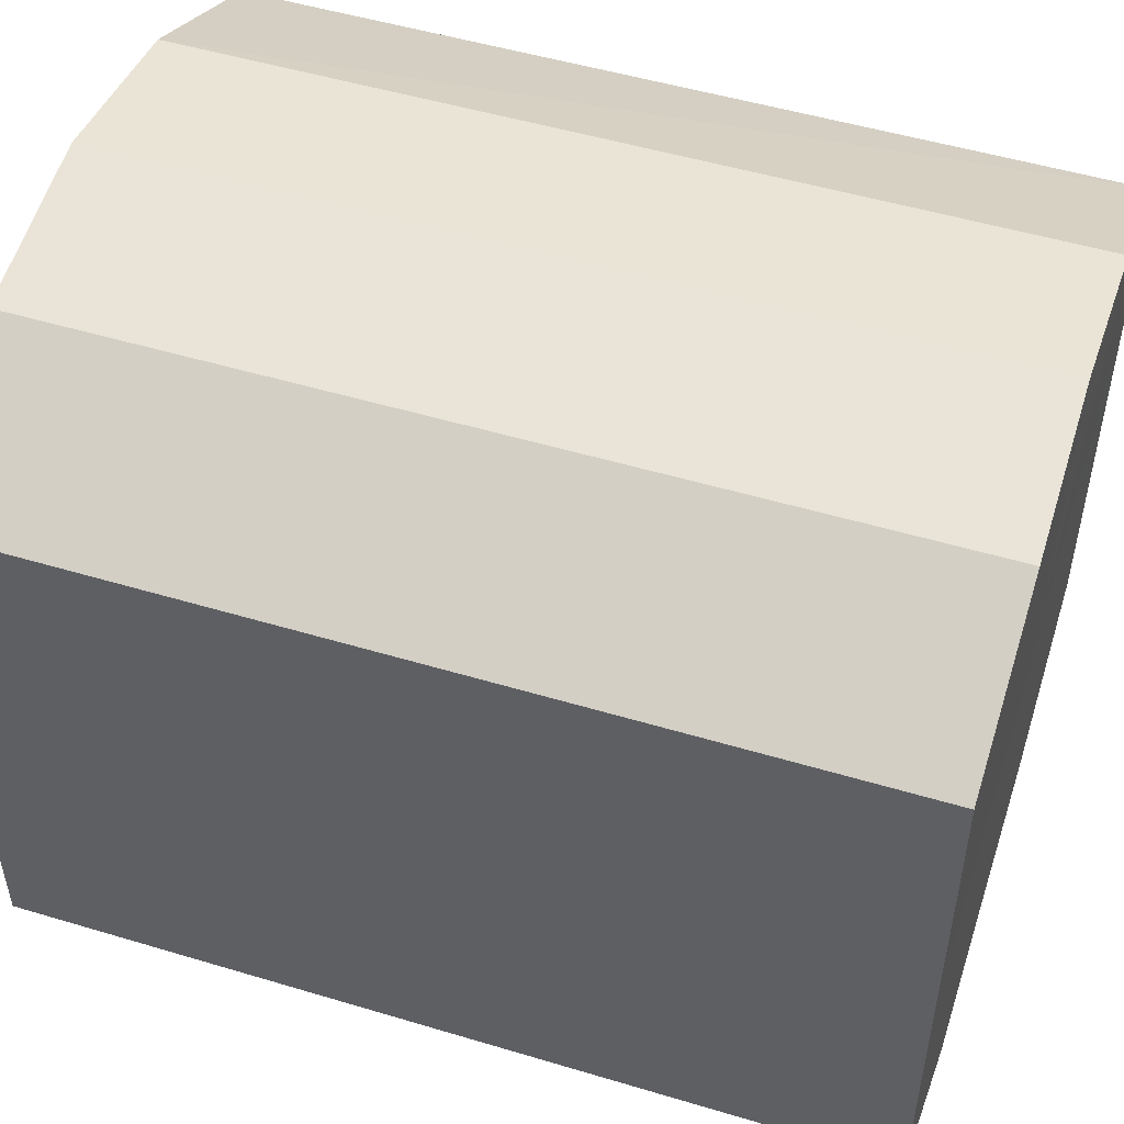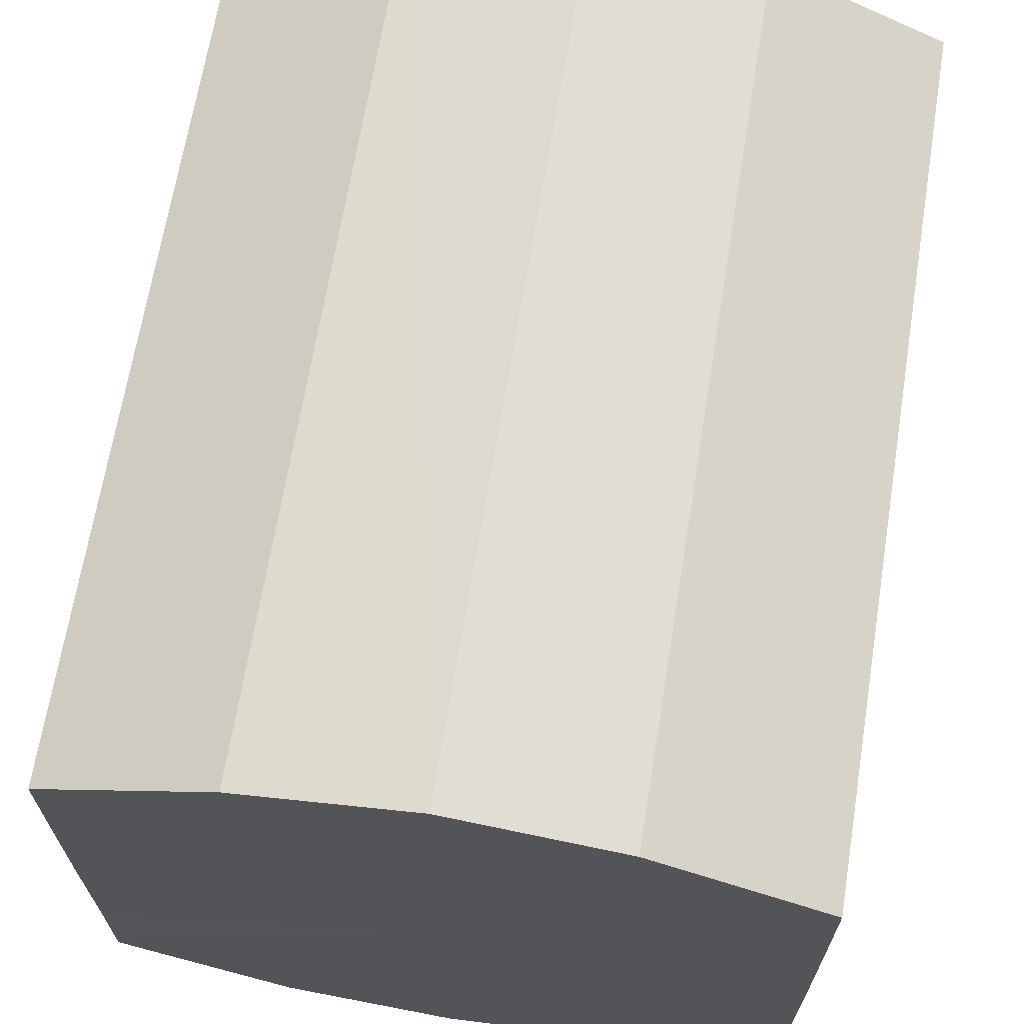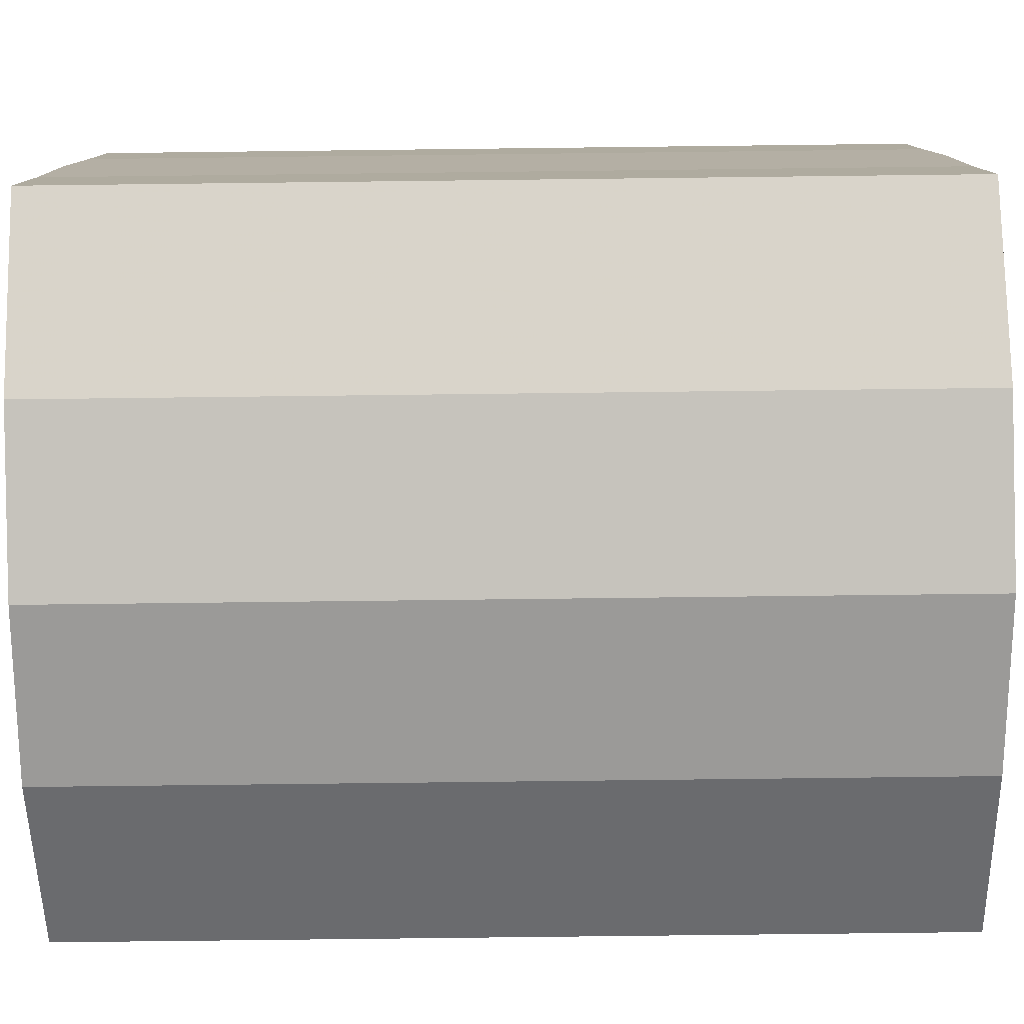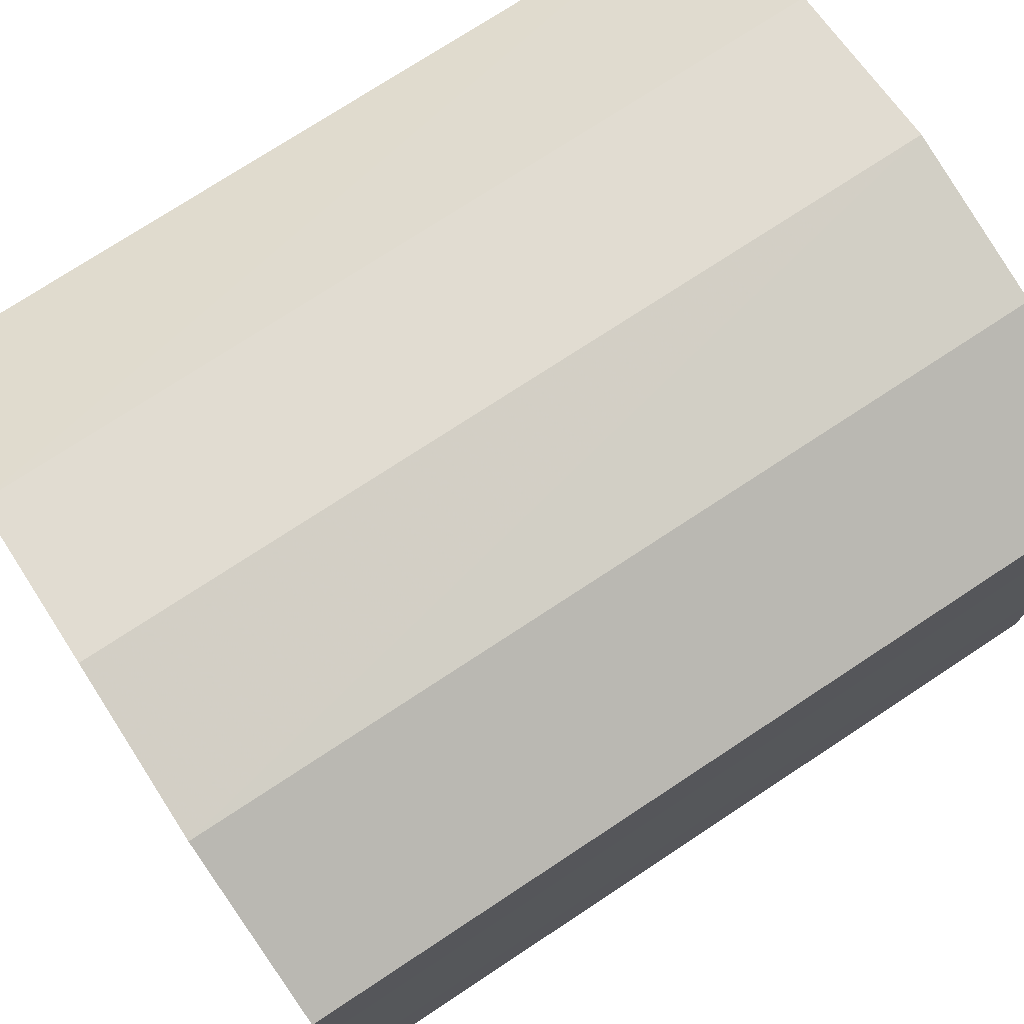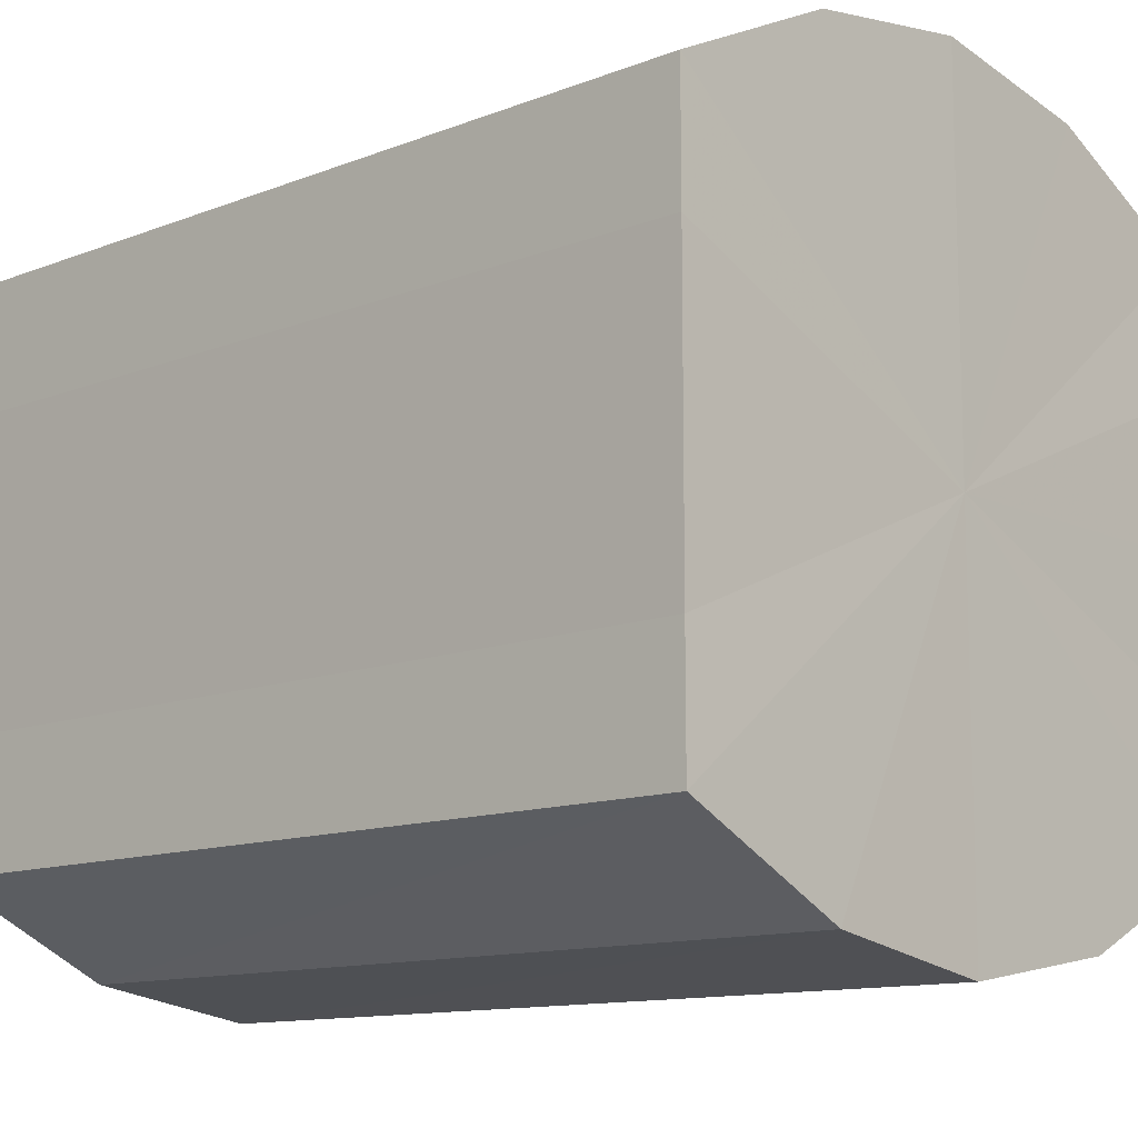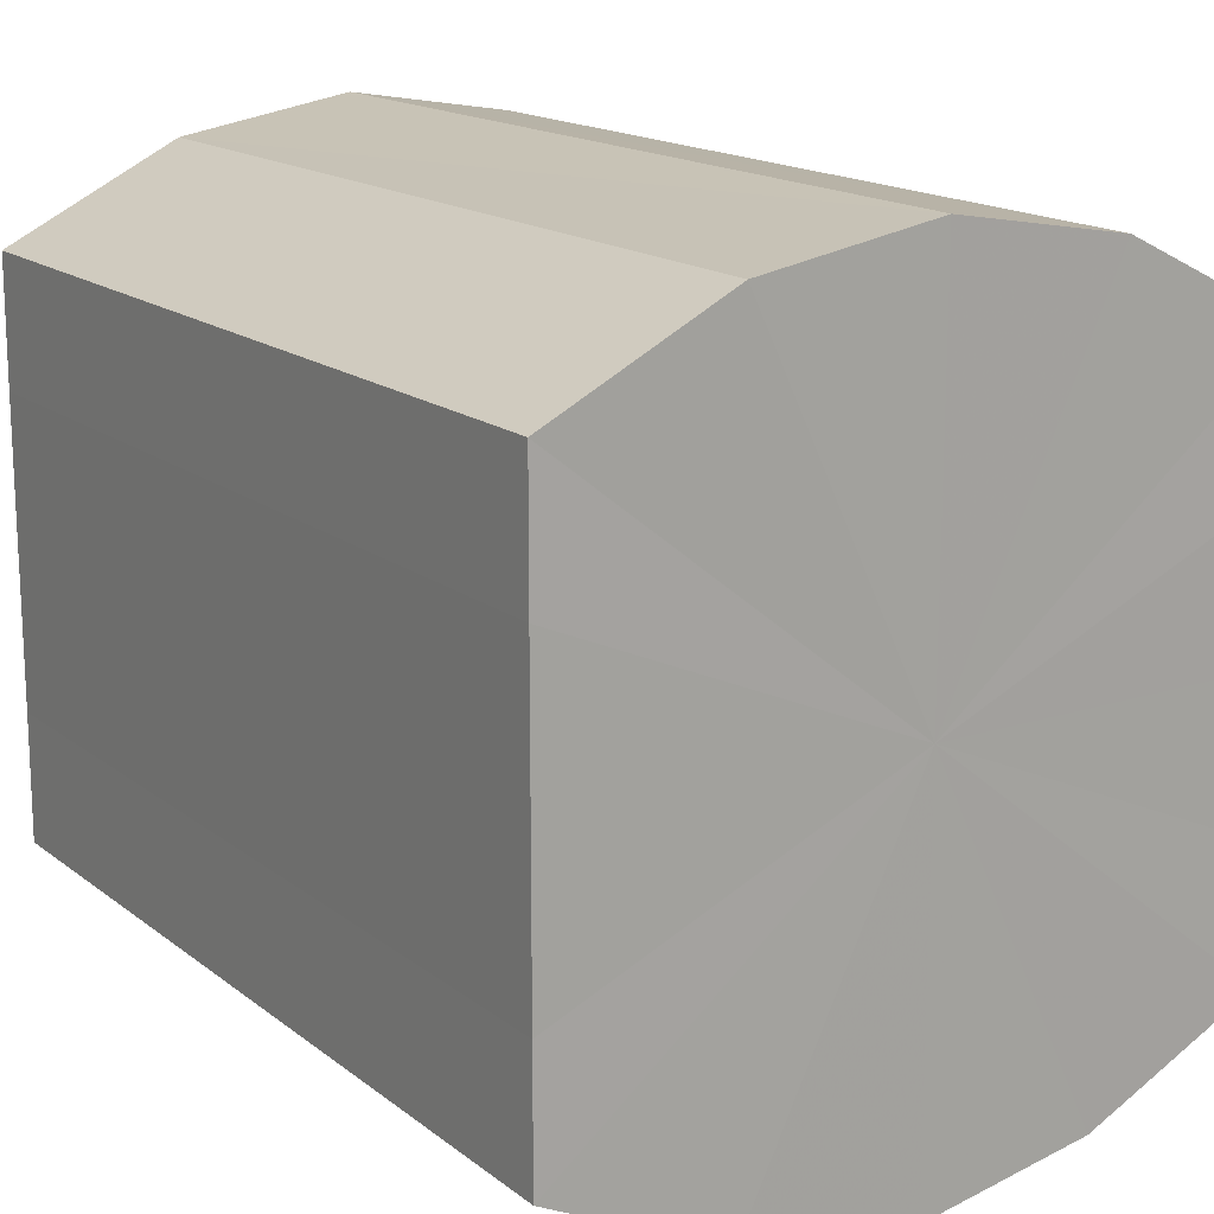
<metadata>
{"format":"obj","ext":"obj","renderer":"f3d","projection":"perspective","resolution":1024,"background":"white","views":[{"elev":50.7,"azim":108.2,"up":"+Z"},{"elev":67.2,"azim":-170.8,"up":"+Z"},{"elev":-79.1,"azim":90.8,"up":"+Z"},{"elev":74.5,"azim":-123.4,"up":"+Z"},{"elev":-12.1,"azim":-47.3,"up":"+Z"},{"elev":16.2,"azim":146.5,"up":"+Z"}]}
</metadata>
<code>
o 12074
v 2241 1884 14.86
v 2241 1884 14.86
v 2241 1884 14.86
v 2241 1884 14.86
v 2241 1884 14.86
v 2241 1884 14.86
v 2241 1884 14.86
v 2241 1884 14.87
v 2241 1884 14.86
v 2241 1884 14.86
v 2241 1884 14.86
v 2241 1884 14.88
v 2241 1884 14.87
v 2241 1884 14.87
v 2241 1884 14.87
v 2241 1884 14.89
v 2241 1884 14.88
v 2241 1884 14.88
v 2241 1884 14.88
v 2241 1884 14.9
v 2241 1884 14.89
v 2241 1884 14.89
v 2241 1884 14.89
v 2241 1884 14.9
v 2241 1884 14.9
v 2241 1884 14.9
v 2241 1884 14.9
v 2241 1884 14.9
v 2241 1884 14.9
v 2241 1884 14.9
v 2241 1884 14.9
v 2241 1884 14.9
v 2241 1884 14.86
v 2241 1884 14.86
v 2241 1884 14.86
v 2241 1884 14.86
v 2241 1884 14.86
v 2241 1884 14.86
v 2241 1884 14.86
v 2241 1884 14.86
v 2241 1884 14.86
v 2241 1884 14.87
v 2241 1884 14.87
v 2241 1884 14.87
v 2241 1884 14.86
v 2241 1884 14.88
v 2241 1884 14.87
v 2241 1884 14.88
v 2241 1884 14.88
v 2241 1884 14.89
v 2241 1884 14.88
v 2241 1884 14.9
v 2241 1884 14.89
v 2241 1884 14.89
v 2241 1884 14.89
v 2241 1884 14.9
v 2241 1884 14.9
v 2241 1884 14.9
v 2241 1884 14.9
v 2241 1884 14.9
v 2241 1884 14.9
v 2241 1884 14.9
v 2241 1884 14.9
v 2241 1884 14.9
v 2241 1884 14.88
v 2241 1884 14.86
v 2241 1884 14.86
v 2241 1884 14.86
v 2241 1884 14.86
v 2241 1884 14.87
v 2241 1884 14.86
v 2241 1884 14.88
v 2241 1884 14.87
v 2241 1884 14.89
v 2241 1884 14.88
v 2241 1884 14.9
v 2241 1884 14.89
v 2241 1884 14.9
v 2241 1884 14.9
v 2241 1884 14.9
v 2241 1884 14.9
v 2241 1884 14.88
v 2241 1884 14.86
v 2241 1884 14.86
v 2241 1884 14.86
v 2241 1884 14.86
v 2241 1884 14.86
v 2241 1884 14.87
v 2241 1884 14.87
v 2241 1884 14.88
v 2241 1884 14.88
v 2241 1884 14.89
v 2241 1884 14.89
v 2241 1884 14.9
v 2241 1884 14.9
v 2241 1884 14.9
v 2241 1884 14.9
v 2241 1884 14.9
f 1 2 3
f 2 4 5
f 6 1 7
f 4 8 9
f 10 6 11
f 8 12 13
f 14 10 15
f 12 16 17
f 18 14 19
f 16 20 21
f 22 18 23
f 20 24 25
f 26 22 27
f 24 28 29
f 30 26 31
f 28 30 32
f 33 34 35
f 35 36 37
f 38 39 33
f 40 41 38
f 37 42 43
f 44 45 40
f 46 47 44
f 43 48 49
f 50 51 46
f 52 53 50
f 49 54 55
f 56 57 52
f 58 59 56
f 55 60 61
f 62 63 58
f 61 64 62
f 65 66 67
f 65 68 66
f 65 67 69
f 65 70 68
f 65 69 71
f 65 72 70
f 65 71 73
f 65 74 72
f 65 73 75
f 65 76 74
f 65 75 77
f 65 78 76
f 65 77 79
f 65 80 78
f 65 79 81
f 65 81 80
f 82 83 84
f 82 85 83
f 82 84 86
f 82 87 85
f 82 86 88
f 82 89 87
f 82 88 90
f 82 91 89
f 82 90 92
f 82 93 91
f 82 92 94
f 82 95 93
f 82 94 96
f 82 97 95
f 82 96 98
f 82 98 97

</code>
